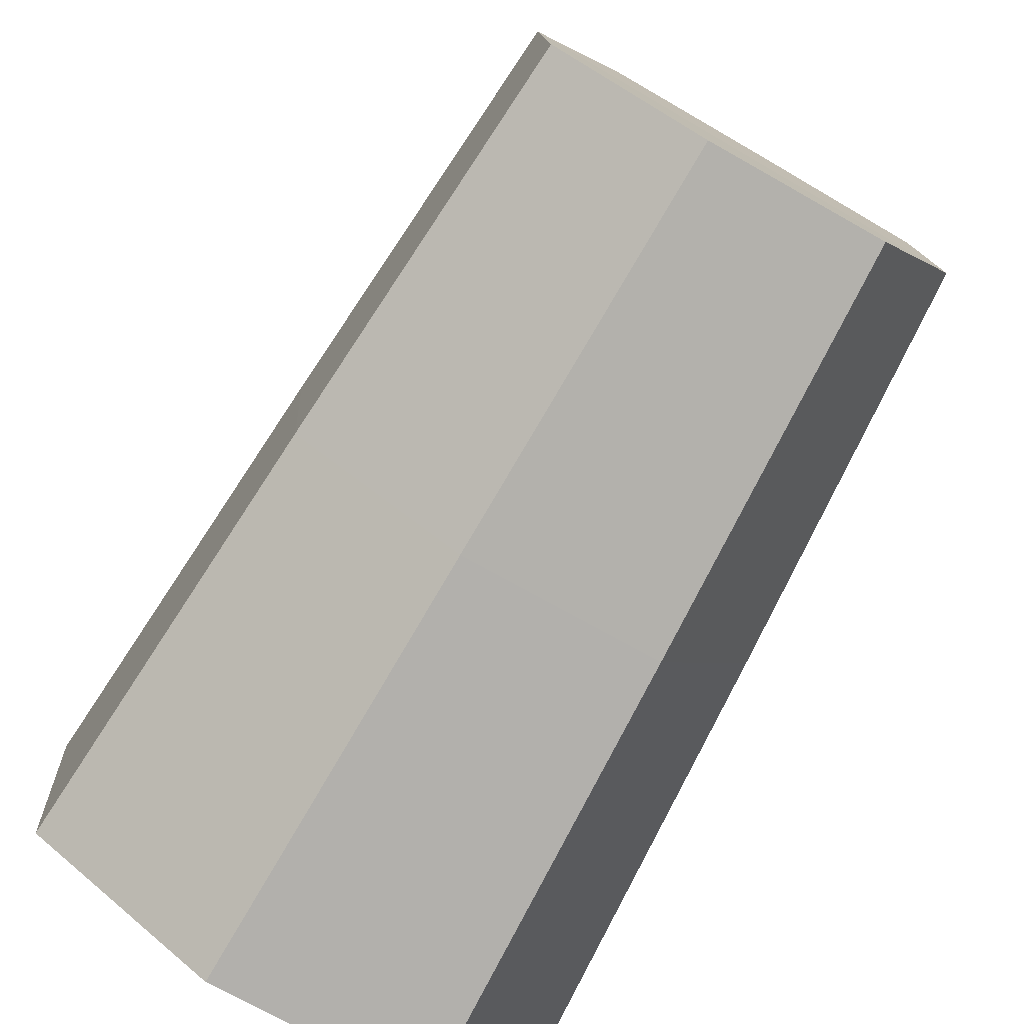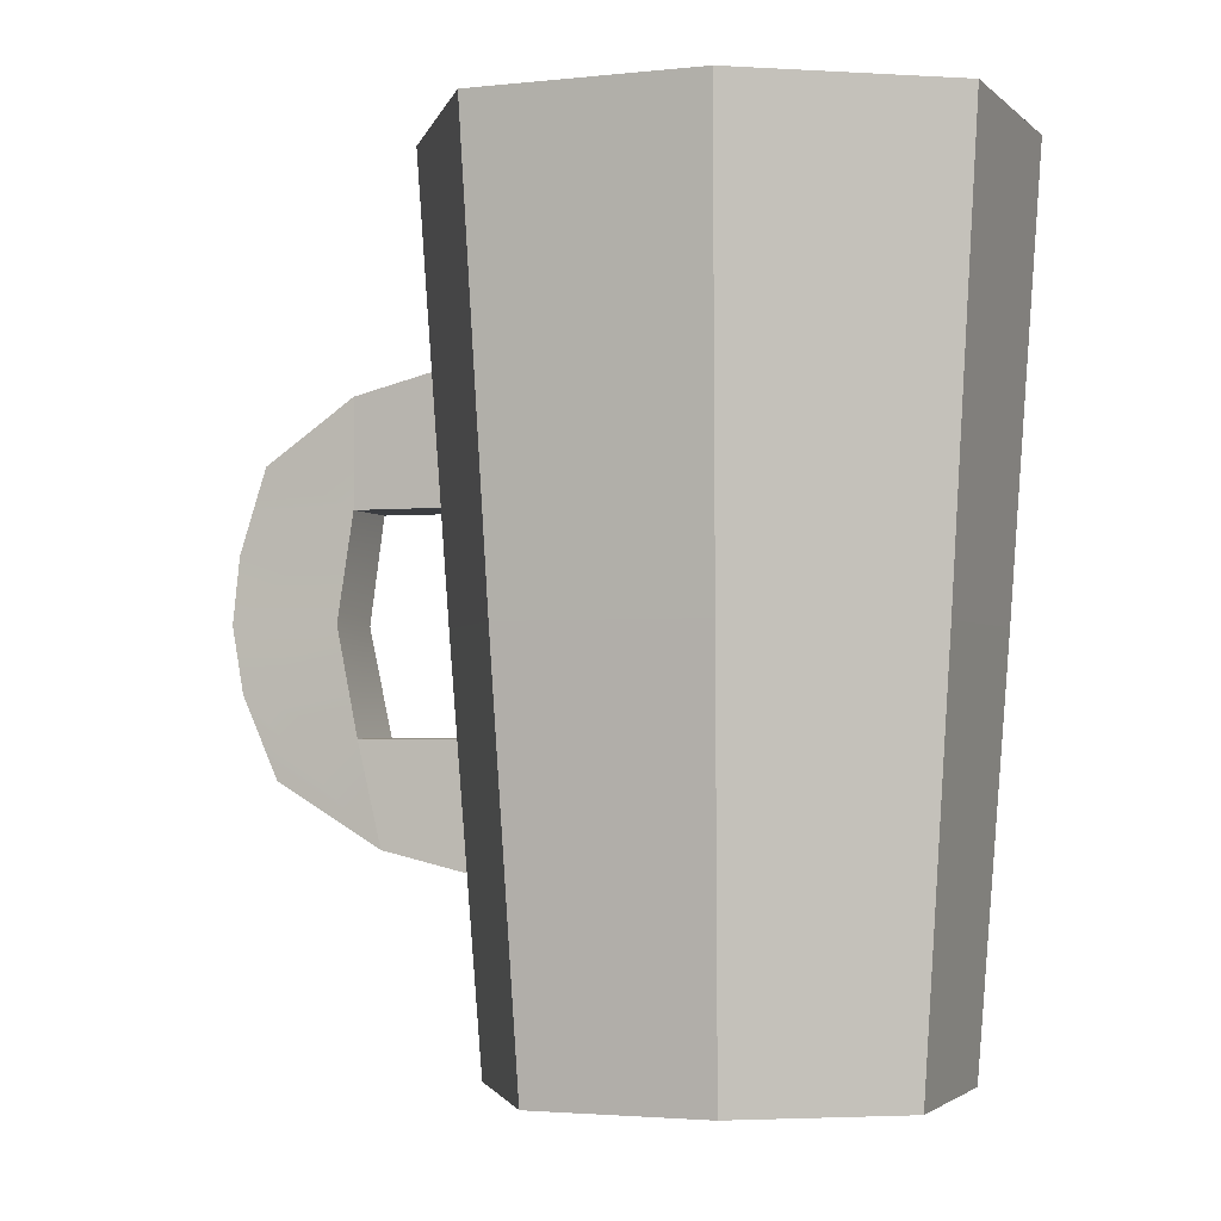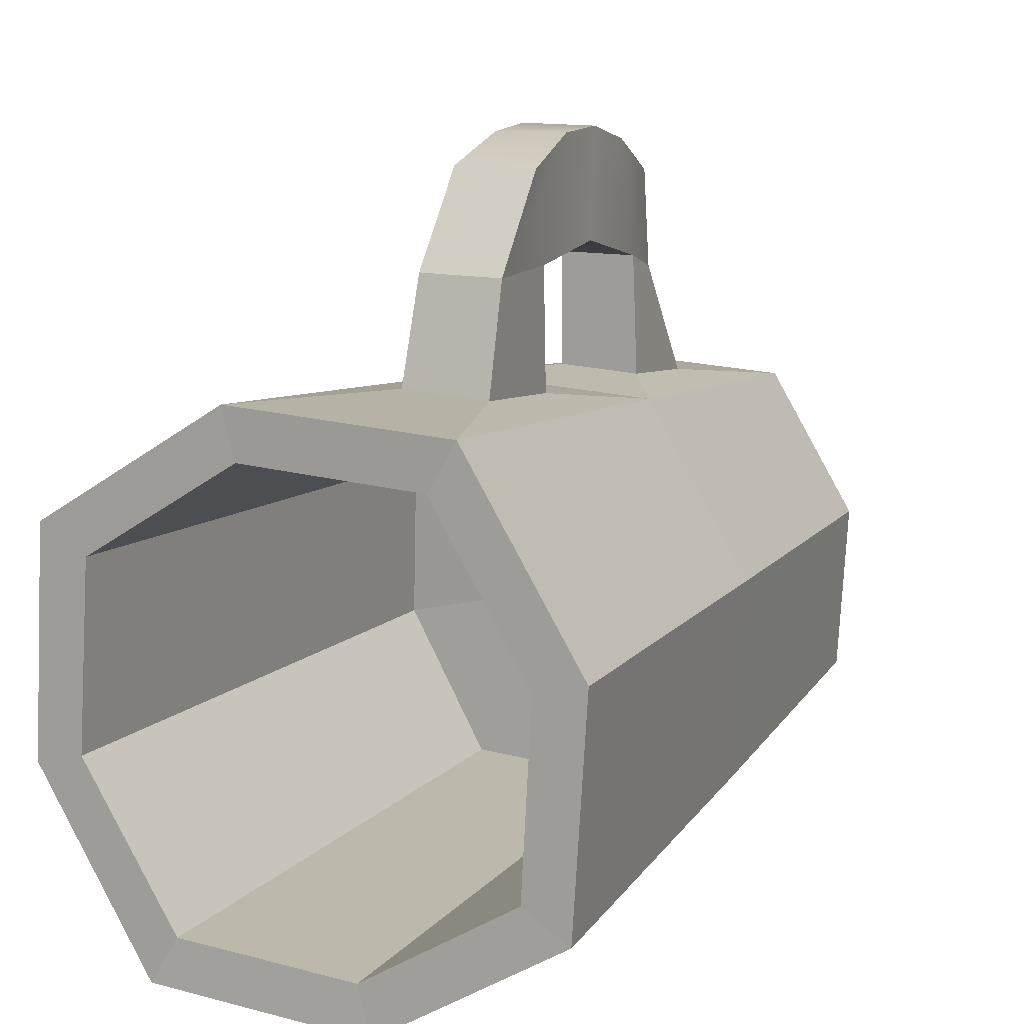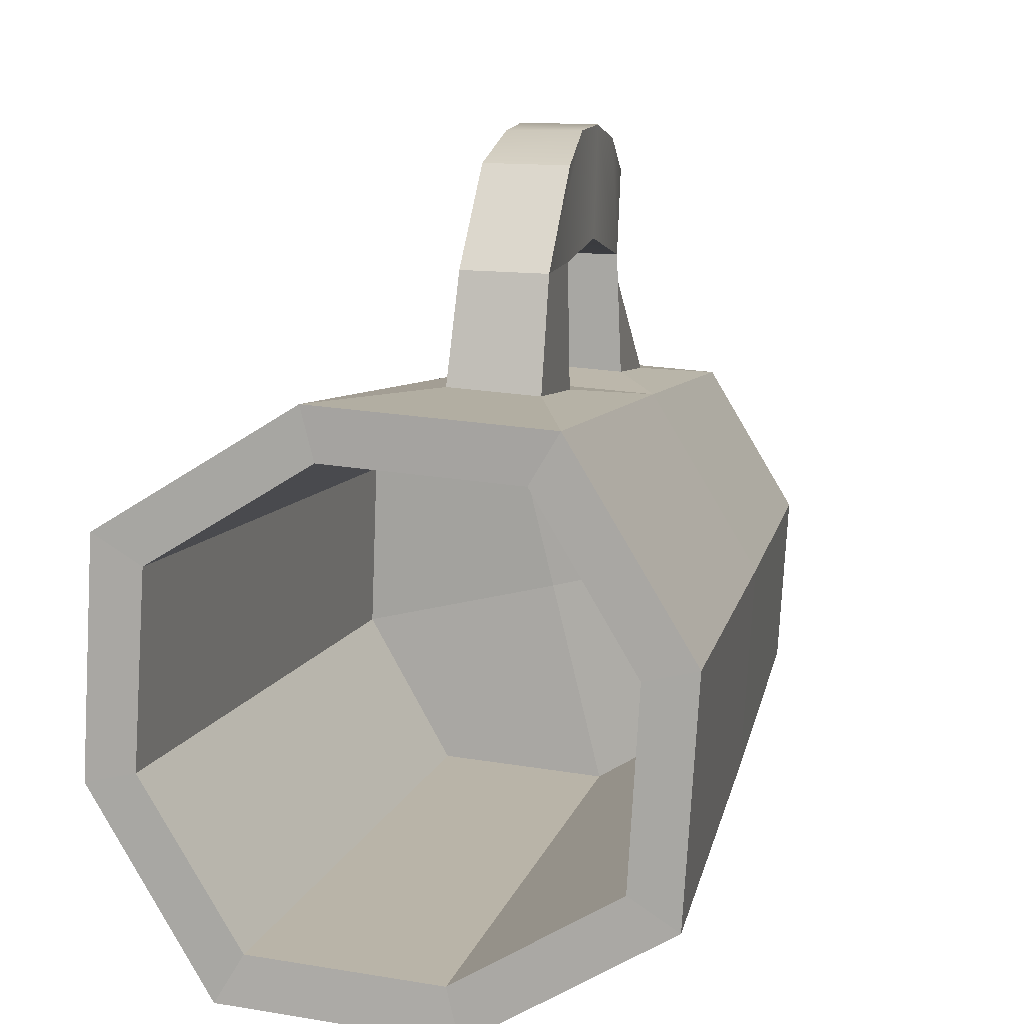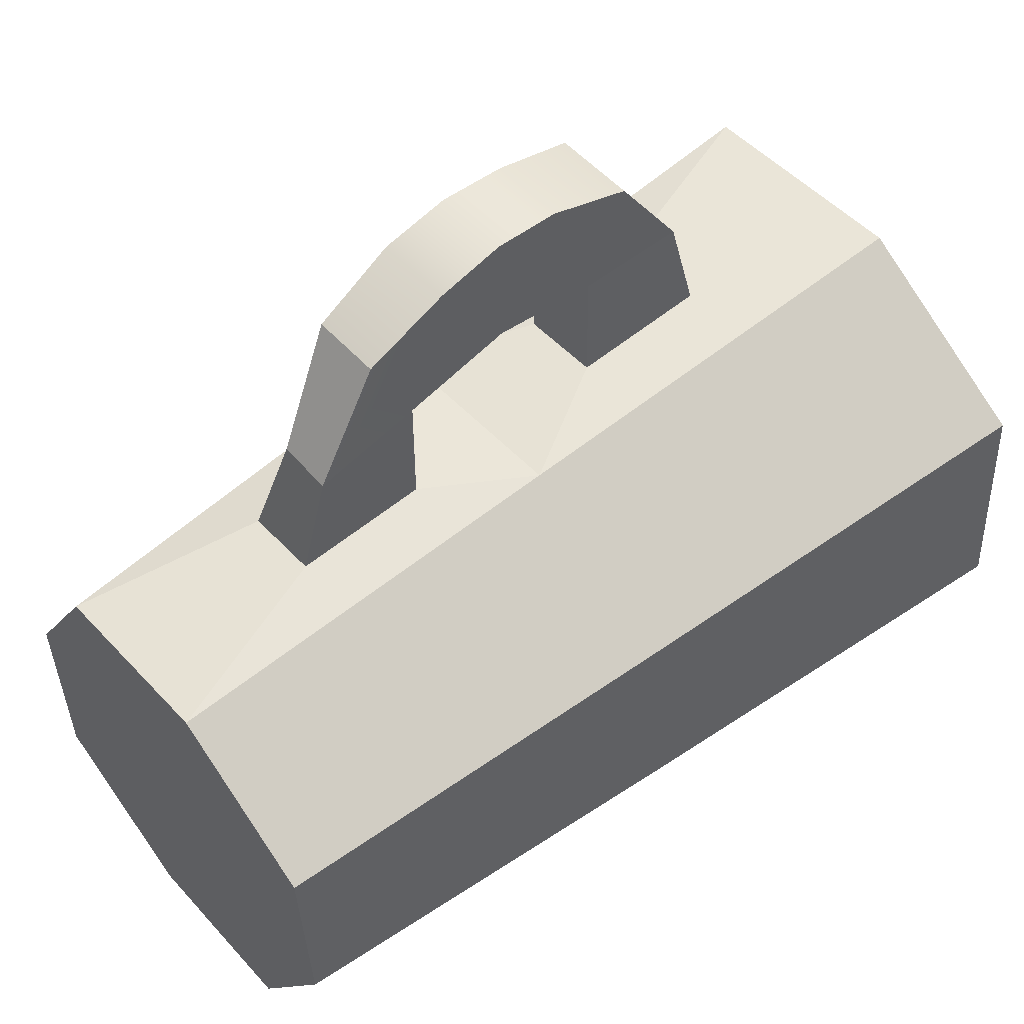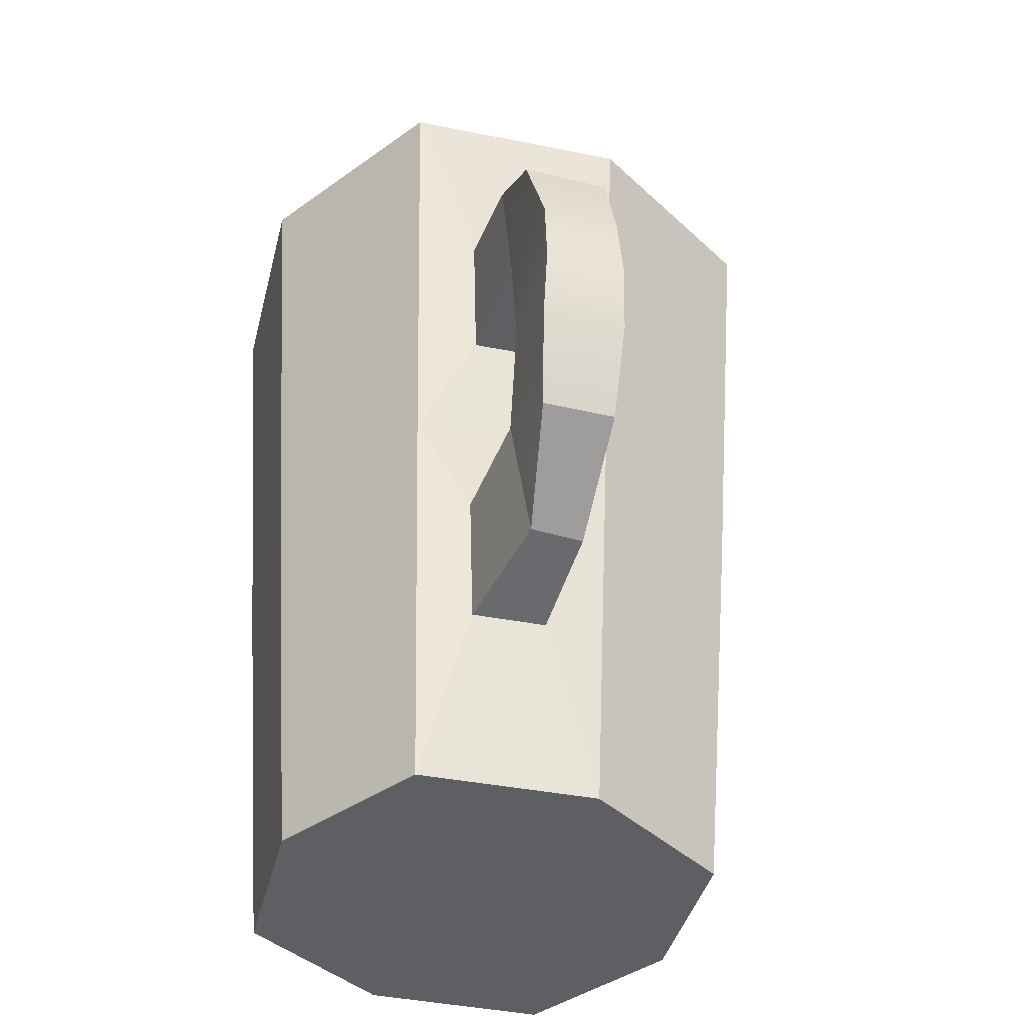
<metadata>
{"format":"obj","ext":"obj","renderer":"f3d","projection":"perspective","resolution":1024,"background":"white","views":[{"elev":-76.8,"azim":-29.7,"up":"+Z"},{"elev":-2.3,"azim":108.7,"up":"+Y"},{"elev":11.4,"azim":-154.1,"up":"+Z"},{"elev":10.5,"azim":-164.8,"up":"+Z"},{"elev":52.8,"azim":49.9,"up":"+Z"},{"elev":-40.5,"azim":-17.2,"up":"+Y"}]}
</metadata>
<code>
g default
v -2.295 2.936 -1.117
v -2.239 2.936 -0.8916
v -2.335 3.525 -1.141
v -2.263 3.525 -0.8521
v -2.046 3.525 -1.213
v -1.974 3.525 -0.9243
v -2.07 2.936 -1.174
v -2.013 2.936 -0.948
v -2.344 3.524 -0.9852
v -1.964 3.524 -1.08
v -2.006 2.937 -1.07
v -2.303 2.937 -0.9956
v -2.202 3.524 -1.223
v -2.191 2.937 -1.181
v -2.154 2.937 -1.033
v -2.117 2.937 -0.8842
v -2.107 3.524 -0.8426
v -2.302 3.524 -1.121
v -2.31 3.525 -0.9938
v -2.193 3.523 -1.188
v -2.243 3.524 -0.8848
v -2.115 3.523 -0.877
v -2.006 3.524 -0.9439
v -1.999 3.525 -1.072
v -2.066 3.524 -1.181
v -2.292 3.114 -1.115
v -2.299 3.106 -0.9965
v -2.154 3.114 -1.033
v -2.19 3.114 -1.177
v -2.237 3.114 -0.8952
v -2.118 3.114 -0.888
v -2.017 3.114 -0.9502
v -2.01 3.106 -1.069
v -2.072 3.114 -1.17
v -2.315 3.219 -1.129
v -2.197 3.219 -1.202
v -2.058 3.219 -1.193
v -1.985 3.219 -1.075
v -1.993 3.219 -0.9361
v -2.112 3.219 -0.8634
v -2.251 3.219 -0.8718
v -2.323 3.219 -0.9904
v -2.157 3.299 -0.8563
v -2.212 3.299 -0.8596
v -2.155 3.391 -0.8481
v -2.217 3.391 -0.8518
v -2.157 3.06 -0.8713
v -2.207 3.06 -0.8744
v -2.154 3.149 -0.8626
v -2.212 3.15 -0.8661
v -2.157 3.122 -0.7239
v -2.205 3.121 -0.7248
v -2.157 3.178 -0.6985
v -2.212 3.178 -0.7007
v -2.161 3.27 -0.6932
v -2.213 3.27 -0.6929
v -2.162 3.33 -0.7121
v -2.219 3.33 -0.713
v -2.154 3.077 -0.7992
v -2.154 3.149 -0.7821
v -2.209 3.15 -0.7829
v -2.19 3.077 -0.7971
v -2.159 3.299 -0.7769
v -2.159 3.374 -0.7765
v -2.217 3.374 -0.7777
v -2.21 3.299 -0.7765
v -2.212 3.224 -0.6903
v -2.159 3.224 -0.6894
v -2.156 3.224 -0.7662
v -2.21 3.224 -0.7664
g pCube17
f 1 12 42 35
f 26 27 28 29
f 37 38 11 7
f 14 15 12 1
f 52 51 53 54
f 14 1 35 36
f 27 30 31 28
f 11 38 39 8
f 12 15 16 2
f 42 12 2 41
f 7 14 36 37
f 7 11 15 14
f 16 15 11 8
f 40 16 8 39
f 28 31 32 33
f 29 28 33 34
f 3 9 19 18
f 13 3 18 20
f 9 4 21 19
f 4 17 22 21
f 17 6 23 22
f 6 10 24 23
f 10 5 25 24
f 5 13 20 25
f 18 19 27 26
f 20 18 26 29
f 19 21 30 27
f 21 22 31 30
f 22 23 32 31
f 23 24 33 32
f 24 25 34 33
f 25 20 29 34
f 36 35 3 13
f 37 36 13 5
f 5 10 38 37
f 39 38 10 6
f 17 40 39 6
f 56 55 57 58
f 9 42 41 4
f 35 42 9 3
f 41 40 43 44
f 40 17 45 43
f 17 4 46 45
f 4 41 44 46
f 2 16 47 48
f 16 40 49 47
f 40 41 50 49
f 41 2 48 50
f 62 59 51 52
f 59 60 53 51
f 61 62 52 54
f 63 64 57 55
f 64 65 58 57
f 65 66 56 58
f 47 49 60 59
f 49 50 61 60
f 50 48 62 61
f 48 47 59 62
f 43 45 64 63
f 45 46 65 64
f 46 44 66 65
f 44 43 63 66
f 67 68 55 56
f 68 69 63 55
f 69 70 66 63
f 70 67 56 66
f 54 53 68 67
f 53 60 69 68
f 60 61 70 69
f 61 54 67 70

</code>
